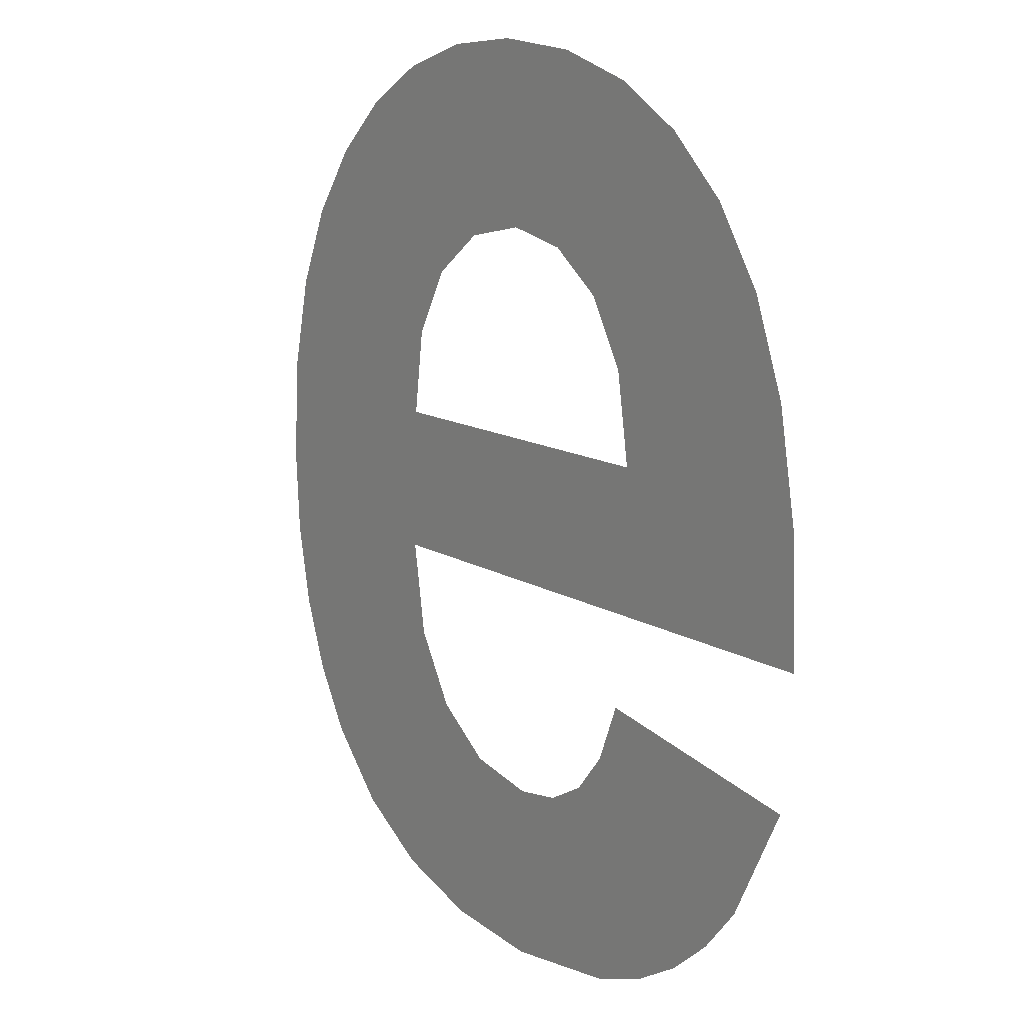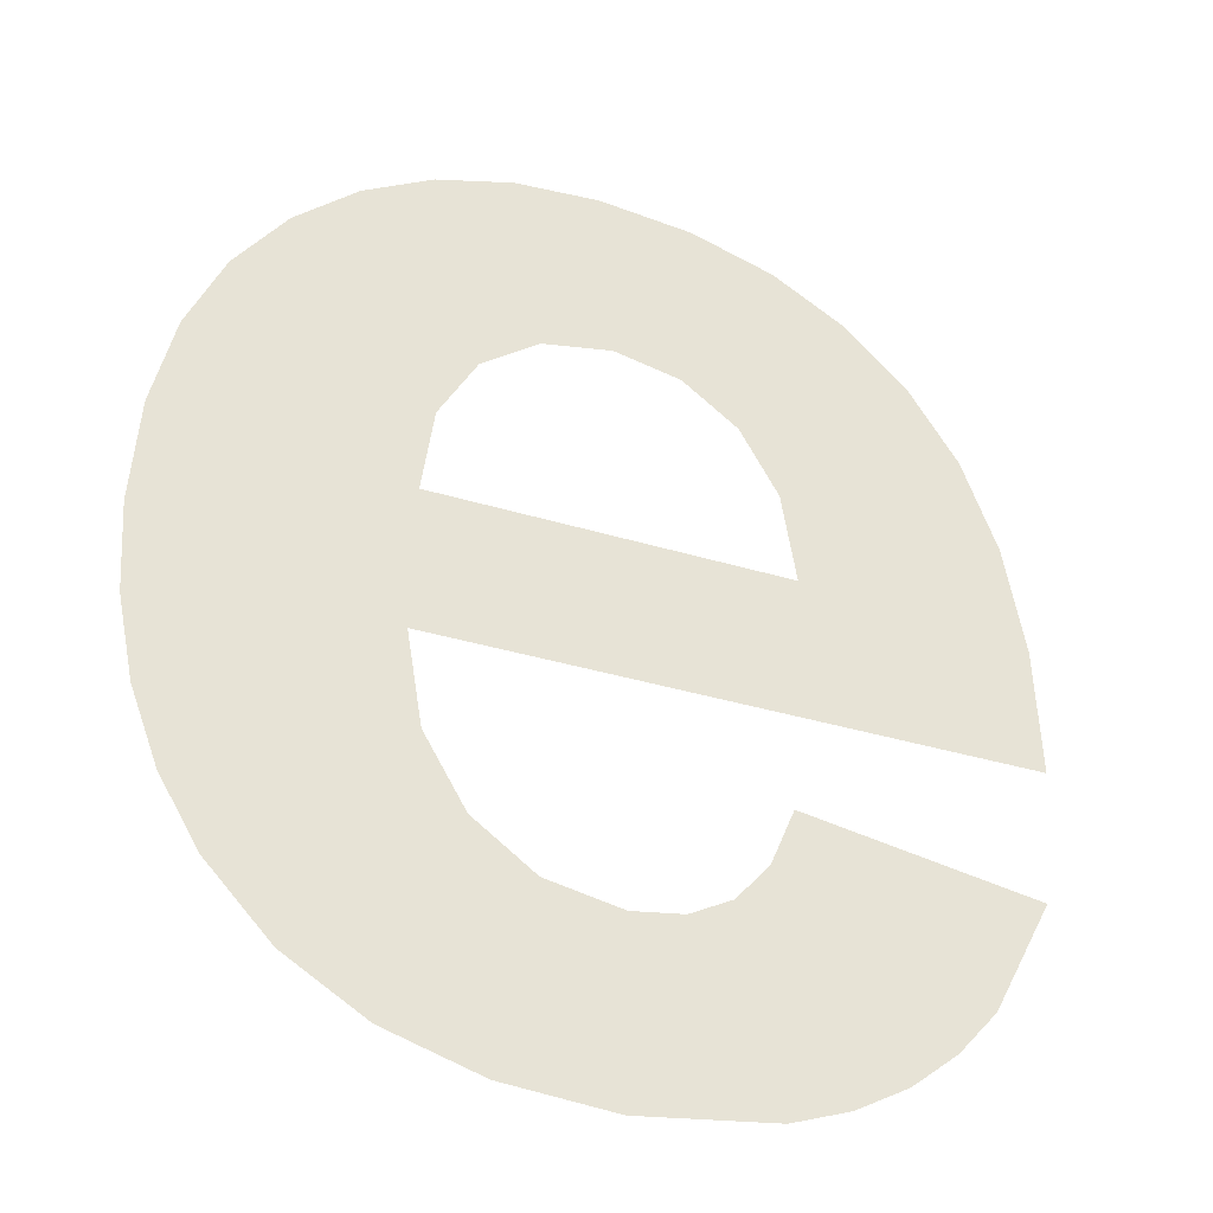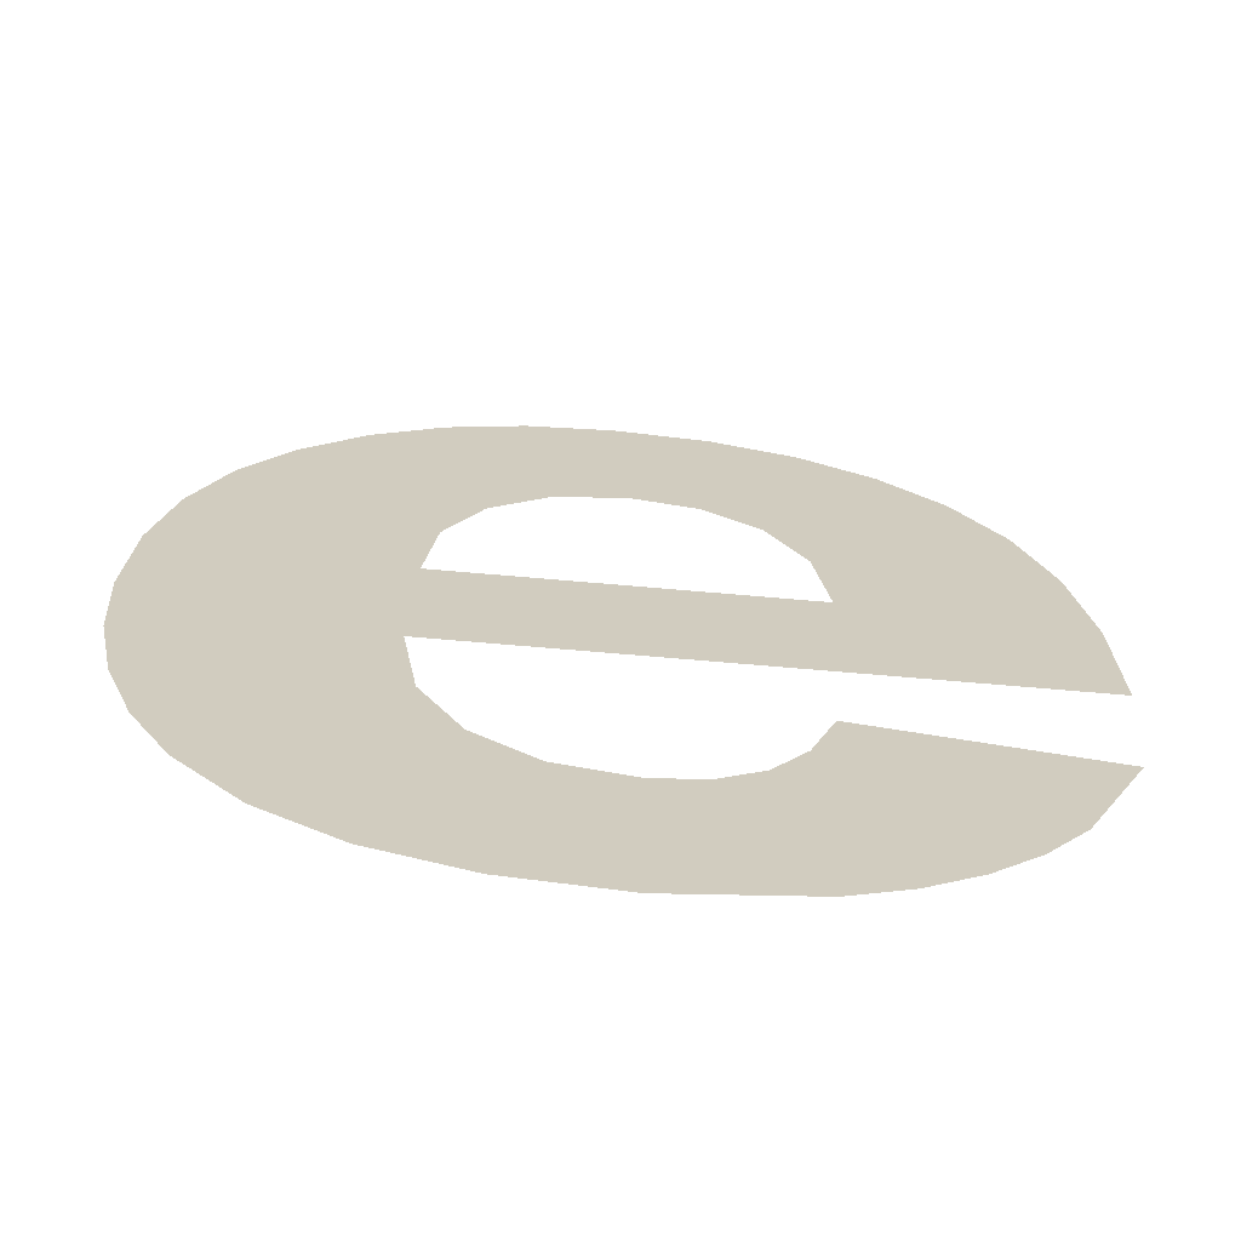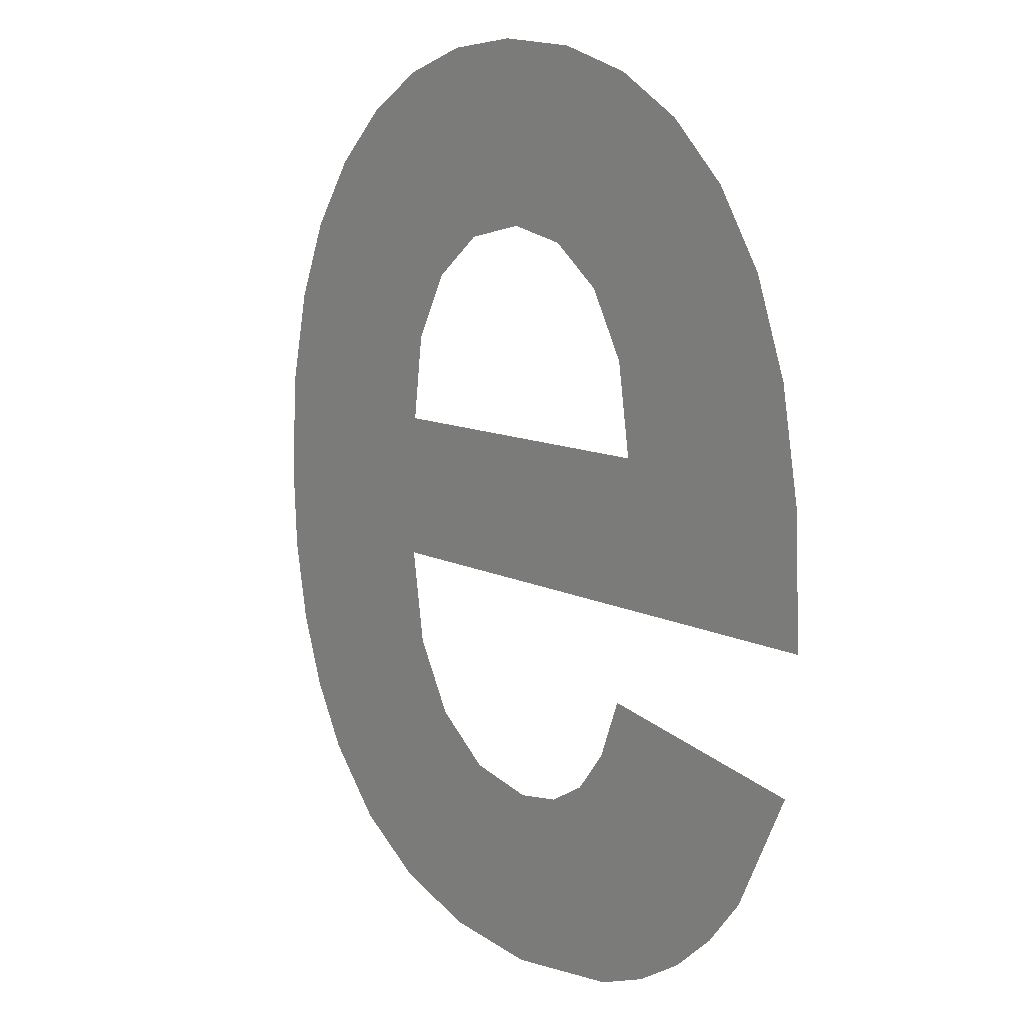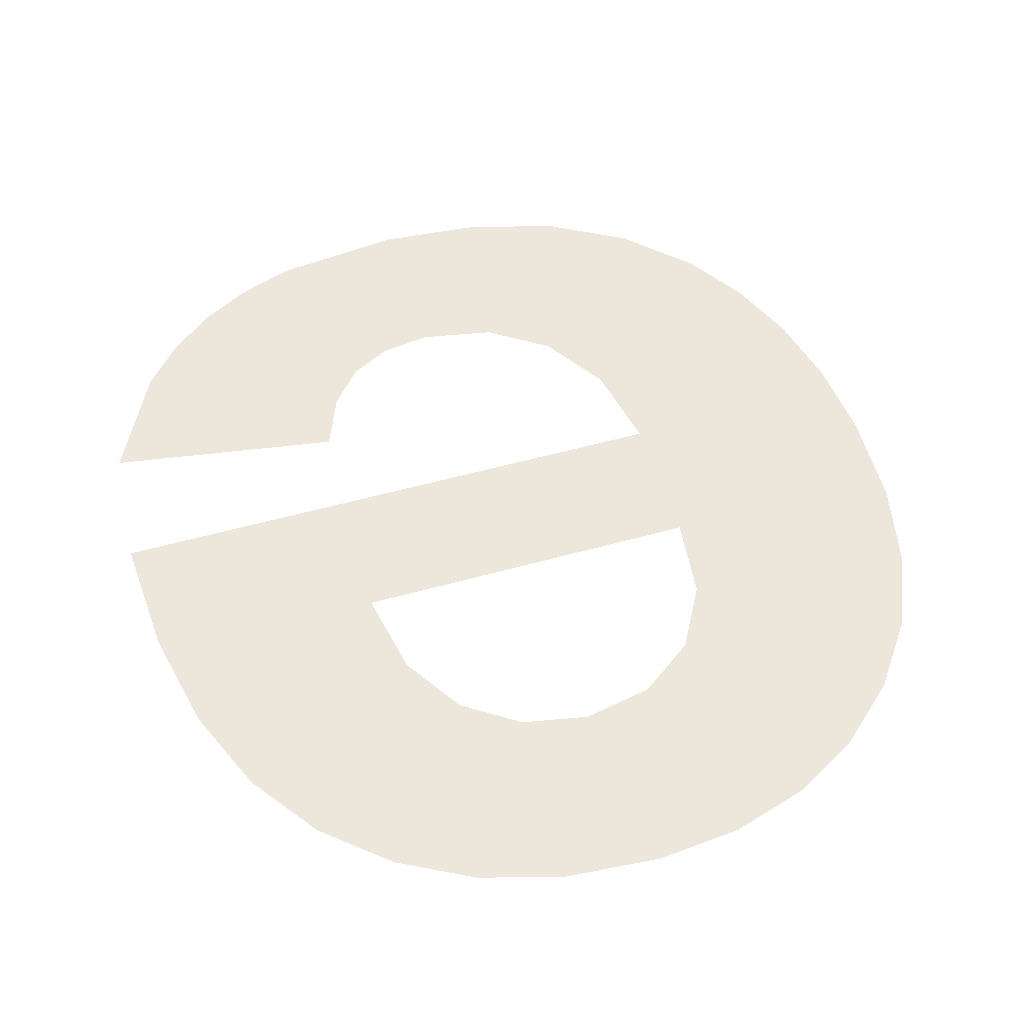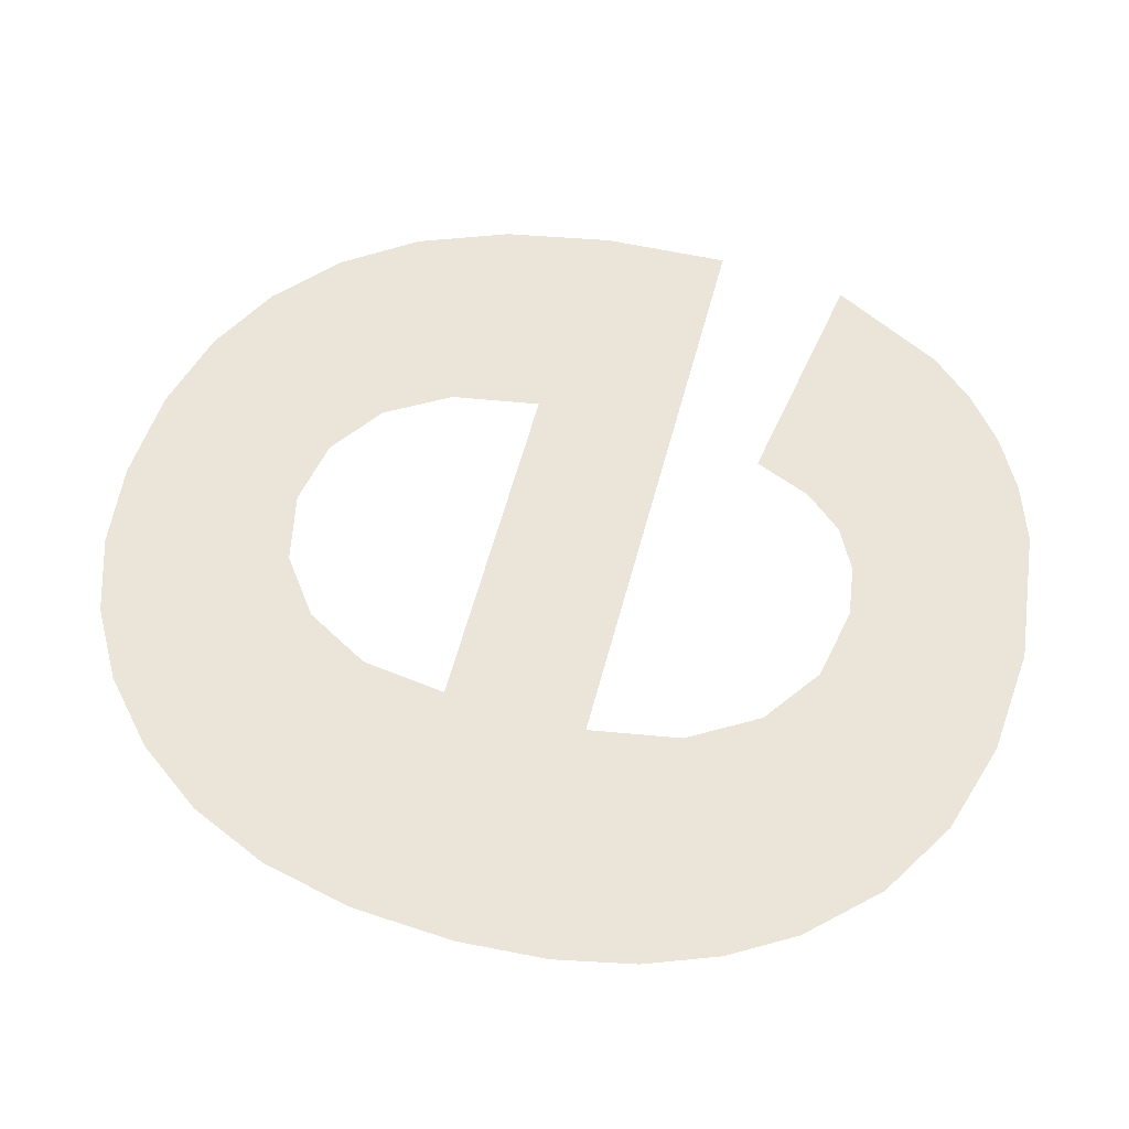
<metadata>
{"format":"obj","ext":"obj","renderer":"f3d","projection":"perspective","resolution":1024,"background":"white","views":[{"elev":12.9,"azim":53.8,"up":"+Y"},{"elev":-35.4,"azim":-22.1,"up":"+Y"},{"elev":-66.7,"azim":-5.1,"up":"+Y"},{"elev":9.9,"azim":53.3,"up":"+Y"},{"elev":50.3,"azim":162.7,"up":"+Z"},{"elev":59.5,"azim":-75.1,"up":"+Z"}]}
</metadata>
<code>
o #ID13
v 0.1438 0.5922 0.5395
v 0.1437 0.5865 0.5395
v 0.1436 0.5891 0.5395
v 0.1442 0.5841 0.5395
v 0.1444 0.595 0.5395
v 0.145 0.5819 0.5395
v 0.1455 0.5974 0.5395
v 0.1462 0.58 0.5395
v 0.147 0.5994 0.5395
v 0.1481 0.578 0.5395
v 0.1488 0.601 0.5395
v 0.1504 0.5766 0.5395
v 0.1509 0.6022 0.5395
v 0.1507 0.5873 0.5395
v 0.1509 0.5916 0.5395
v 0.1512 0.5941 0.5395
v 0.1532 0.6029 0.5395
v 0.1523 0.5961 0.5395
v 0.154 0.5974 0.5395
v 0.1557 0.6031 0.5395
v 0.1561 0.5978 0.5395
v 0.1585 0.6029 0.5395
v 0.1581 0.5974 0.5395
v 0.1598 0.5962 0.5395
v 0.161 0.6022 0.5395
v 0.1609 0.5942 0.5395
v 0.1613 0.5916 0.5395
v 0.1632 0.6009 0.5395
v 0.1683 0.5873 0.5395
v 0.165 0.5992 0.5395
v 0.1665 0.597 0.5395
v 0.1675 0.5943 0.5395
v 0.1681 0.591 0.5395
v 0.1512 0.5845 0.5395
v 0.1532 0.5757 0.5395
v 0.1524 0.5824 0.5395
v 0.1543 0.5811 0.5395
v 0.1564 0.5755 0.5395
v 0.1565 0.5807 0.5395
v 0.1604 0.576 0.5395
v 0.158 0.5809 0.5395
v 0.1592 0.5816 0.5395
v 0.1602 0.5828 0.5395
v 0.1609 0.5845 0.5395
v 0.1621 0.5766 0.5395
v 0.1679 0.5833 0.5395
v 0.1637 0.5775 0.5395
v 0.165 0.5786 0.5395
v 0.1662 0.5799 0.5395
v 0.1662 0.5799 0.5395
v 0.1679 0.5833 0.5395
v 0.165 0.5786 0.5395
v 0.1637 0.5775 0.5395
v 0.1621 0.5766 0.5395
v 0.1609 0.5845 0.5395
v 0.1604 0.576 0.5395
v 0.1602 0.5828 0.5395
v 0.1592 0.5816 0.5395
v 0.158 0.5809 0.5395
v 0.1565 0.5807 0.5395
v 0.1564 0.5755 0.5395
v 0.1543 0.5811 0.5395
v 0.1532 0.5757 0.5395
v 0.1524 0.5824 0.5395
v 0.1512 0.5845 0.5395
v 0.1507 0.5873 0.5395
v 0.1504 0.5766 0.5395
v 0.1681 0.591 0.5395
v 0.1675 0.5943 0.5395
v 0.1683 0.5873 0.5395
v 0.1665 0.597 0.5395
v 0.165 0.5992 0.5395
v 0.1632 0.6009 0.5395
v 0.1613 0.5916 0.5395
v 0.1509 0.5916 0.5395
v 0.161 0.6022 0.5395
v 0.1609 0.5942 0.5395
v 0.1598 0.5962 0.5395
v 0.1585 0.6029 0.5395
v 0.1581 0.5974 0.5395
v 0.1561 0.5978 0.5395
v 0.1557 0.6031 0.5395
v 0.154 0.5974 0.5395
v 0.1532 0.6029 0.5395
v 0.1523 0.5961 0.5395
v 0.1512 0.5941 0.5395
v 0.1509 0.6022 0.5395
v 0.1488 0.601 0.5395
v 0.1481 0.578 0.5395
v 0.147 0.5994 0.5395
v 0.1462 0.58 0.5395
v 0.1455 0.5974 0.5395
v 0.145 0.5819 0.5395
v 0.1444 0.595 0.5395
v 0.1442 0.5841 0.5395
v 0.1438 0.5922 0.5395
v 0.1437 0.5865 0.5395
v 0.1436 0.5891 0.5395
f 1 2 3
f 2 1 4
f 4 1 5
f 4 5 6
f 6 5 7
f 6 7 8
f 8 7 9
f 8 9 10
f 10 9 11
f 10 11 12
f 12 11 13
f 12 13 14
f 14 13 15
f 15 13 16
f 16 13 17
f 16 17 18
f 18 17 19
f 19 17 20
f 19 20 21
f 21 20 22
f 21 22 23
f 23 22 24
f 24 22 25
f 24 25 26
f 26 25 27
f 27 25 28
f 15 29 14
f 29 15 27
f 29 27 28
f 29 28 30
f 29 30 31
f 29 31 32
f 29 32 33
f 12 34 35
f 34 12 14
f 35 34 36
f 35 36 37
f 35 37 38
f 38 37 39
f 38 39 40
f 40 39 41
f 40 41 42
f 40 42 43
f 40 43 44
f 40 44 45
f 45 44 46
f 45 46 47
f 47 46 48
f 48 46 49
f 50 51 52
f 52 51 53
f 53 51 54
f 51 55 54
f 54 55 56
f 55 57 56
f 57 58 56
f 58 59 56
f 59 60 56
f 56 60 61
f 60 62 61
f 61 62 63
f 62 64 63
f 64 65 63
f 66 67 65
f 63 65 67
f 68 69 70
f 69 71 70
f 71 72 70
f 72 73 70
f 73 74 70
f 74 75 70
f 66 70 75
f 73 76 74
f 74 76 77
f 77 76 78
f 76 79 78
f 78 79 80
f 80 79 81
f 79 82 81
f 81 82 83
f 82 84 83
f 83 84 85
f 85 84 86
f 84 87 86
f 86 87 75
f 75 87 66
f 66 87 67
f 87 88 67
f 67 88 89
f 88 90 89
f 89 90 91
f 90 92 91
f 91 92 93
f 92 94 93
f 93 94 95
f 94 96 95
f 95 96 97
f 98 97 96

</code>
